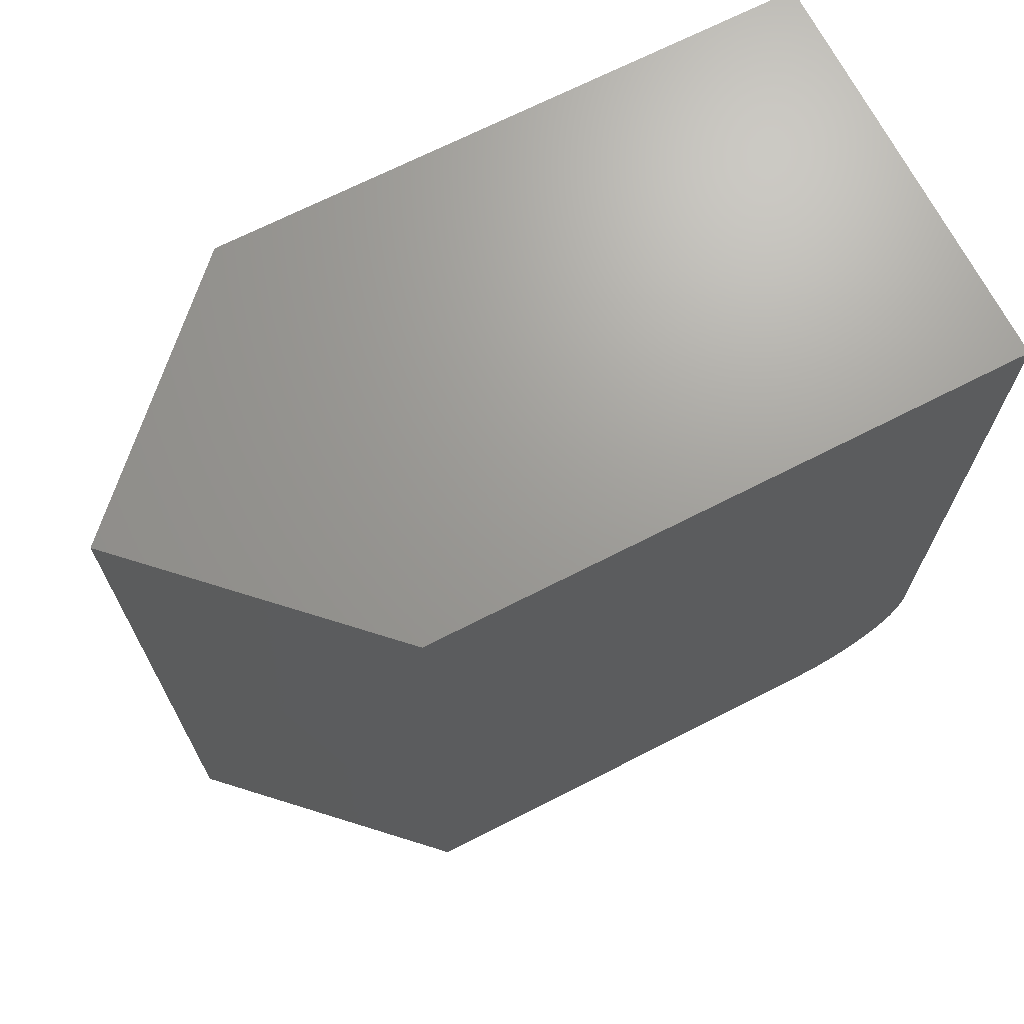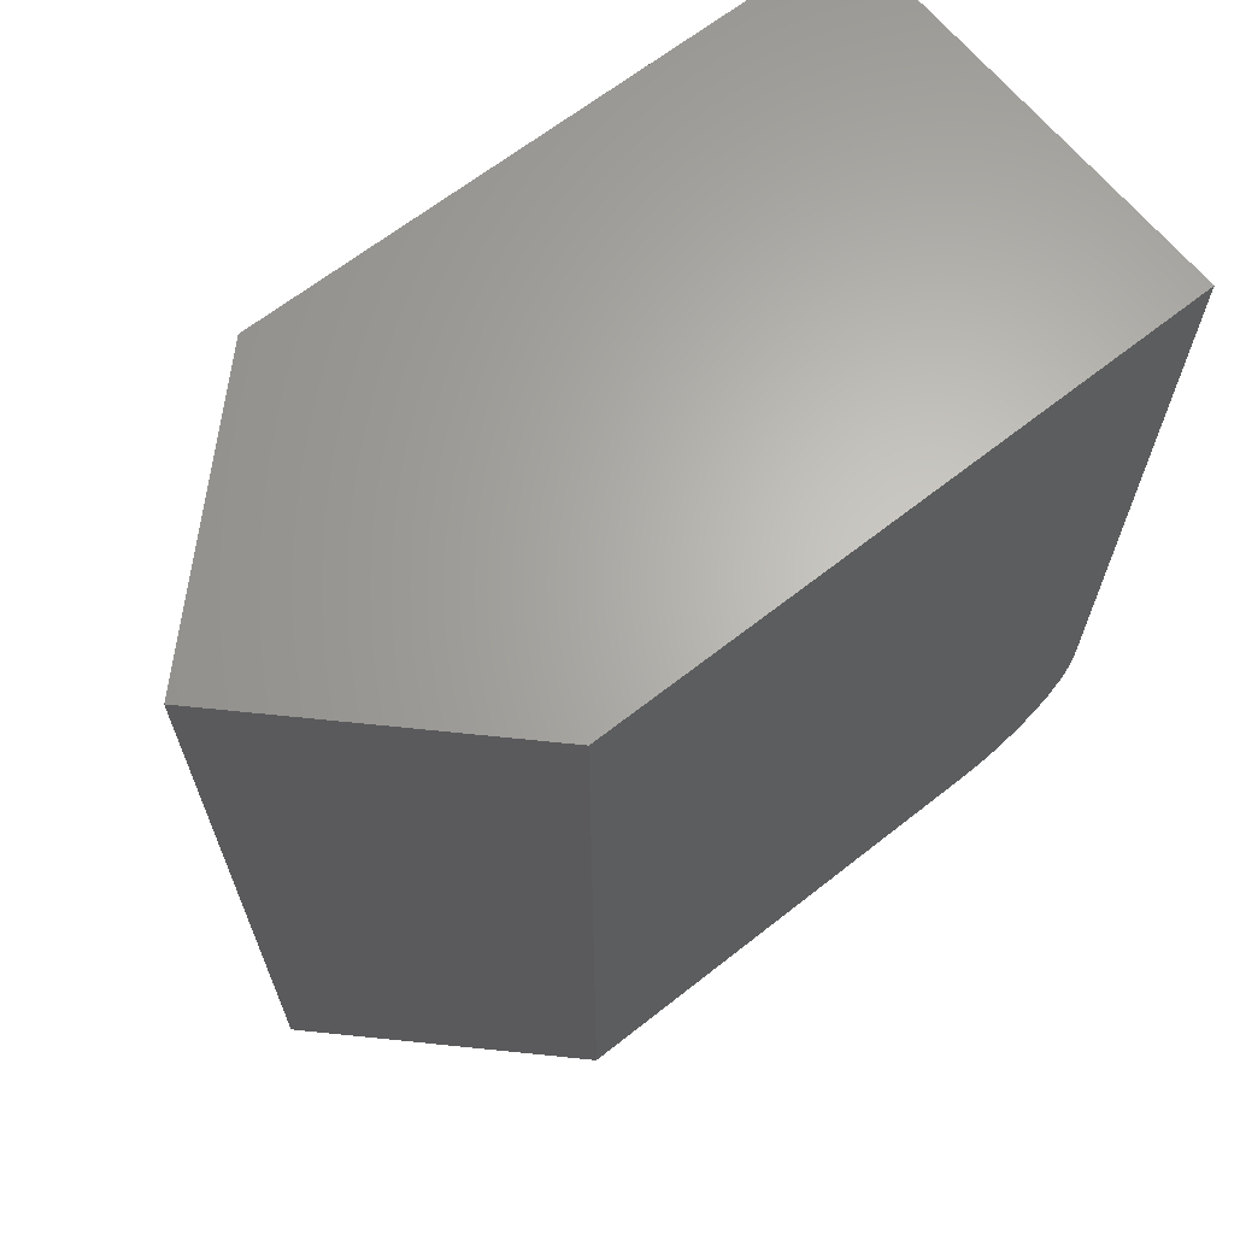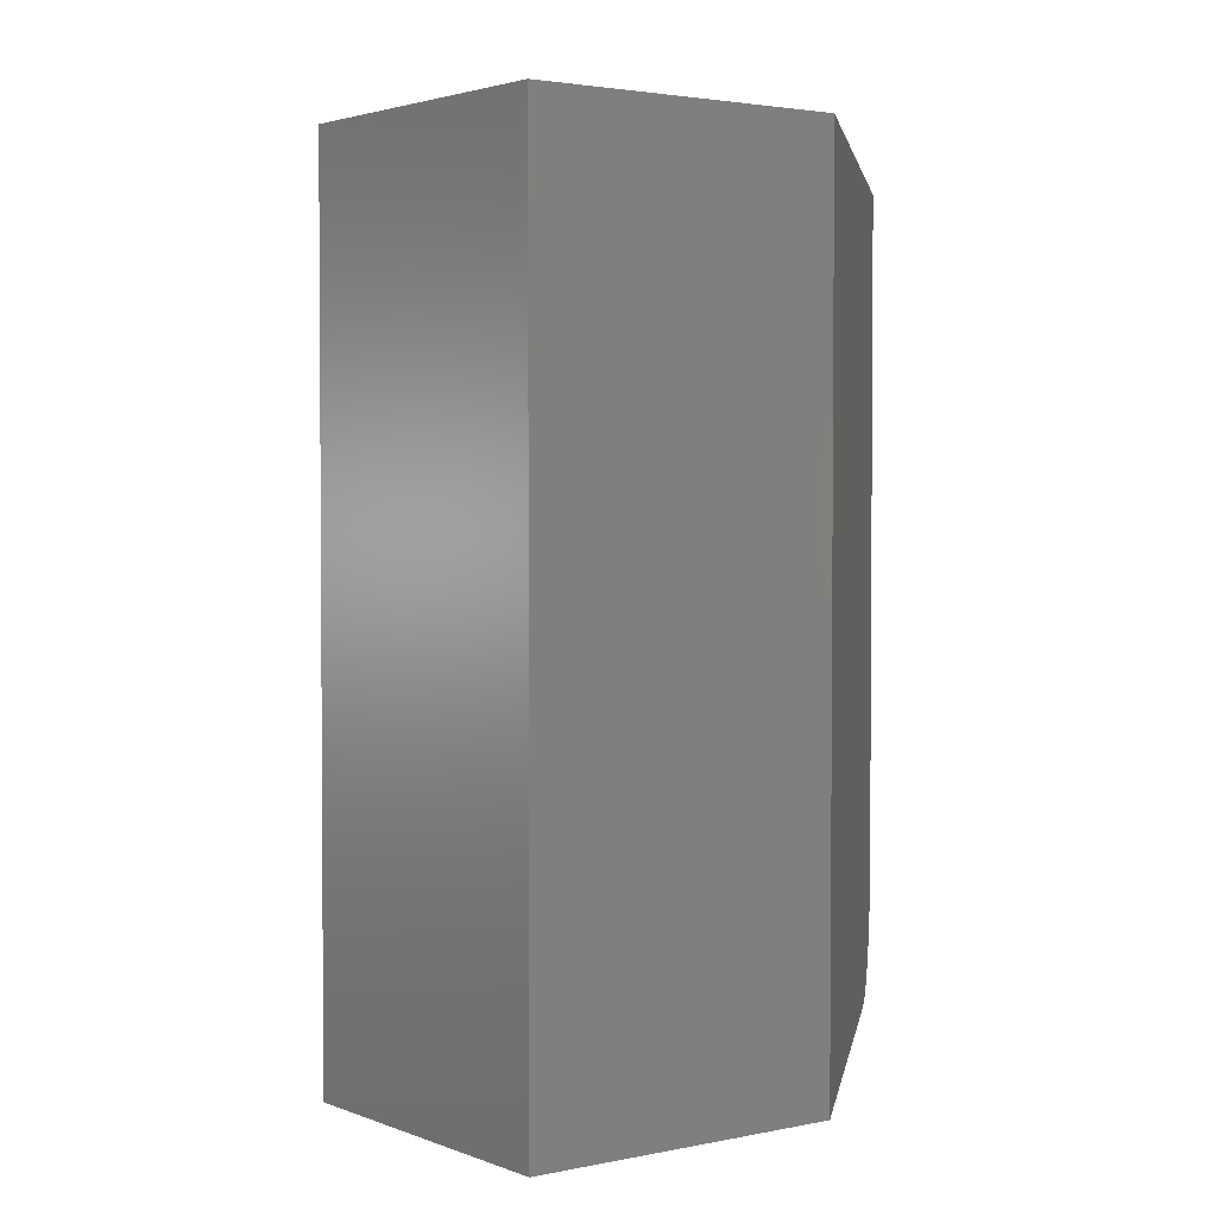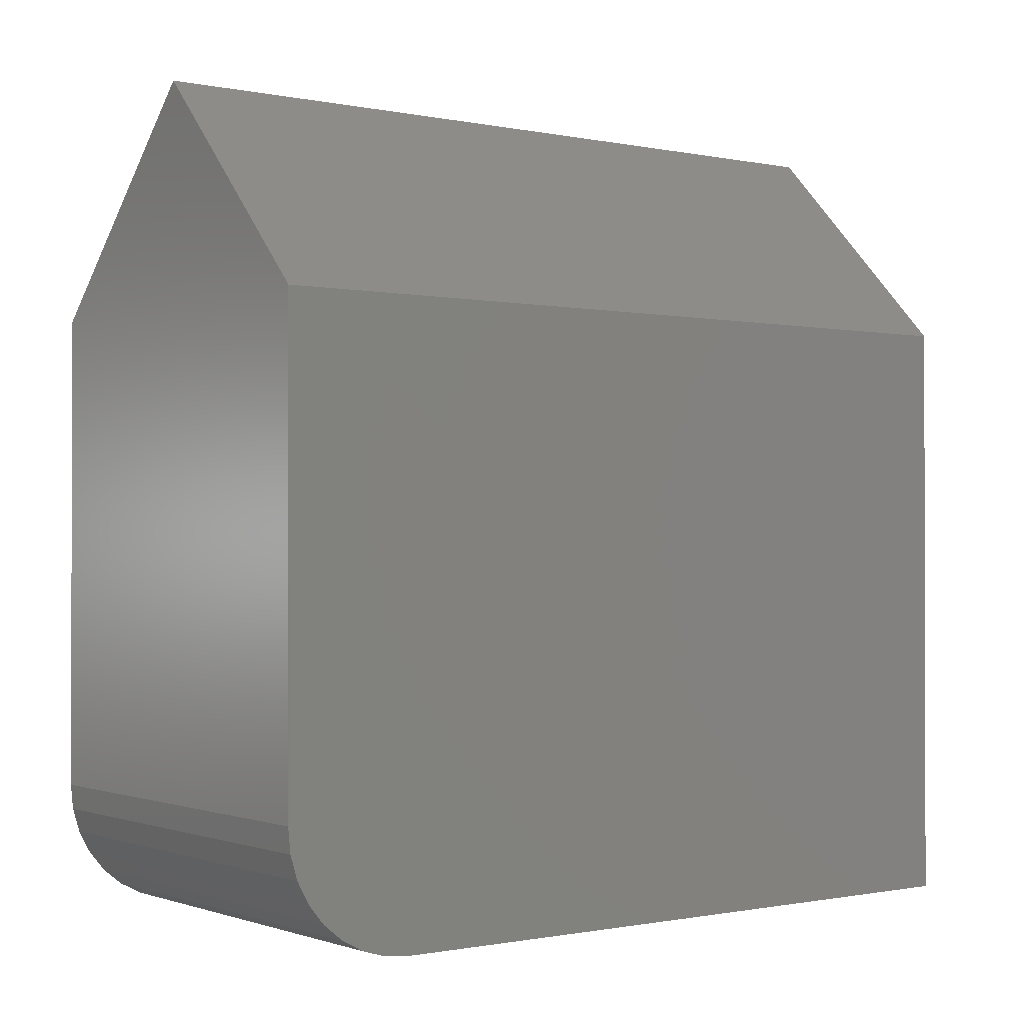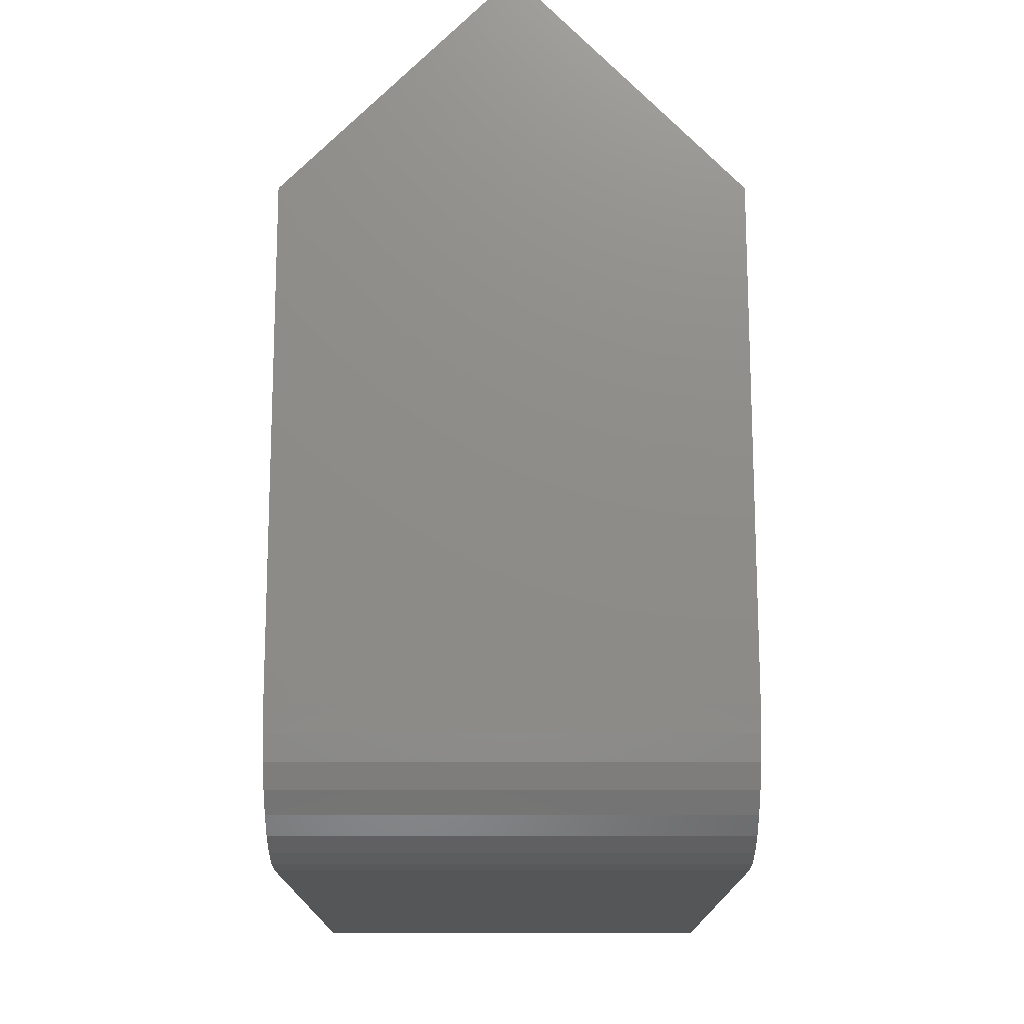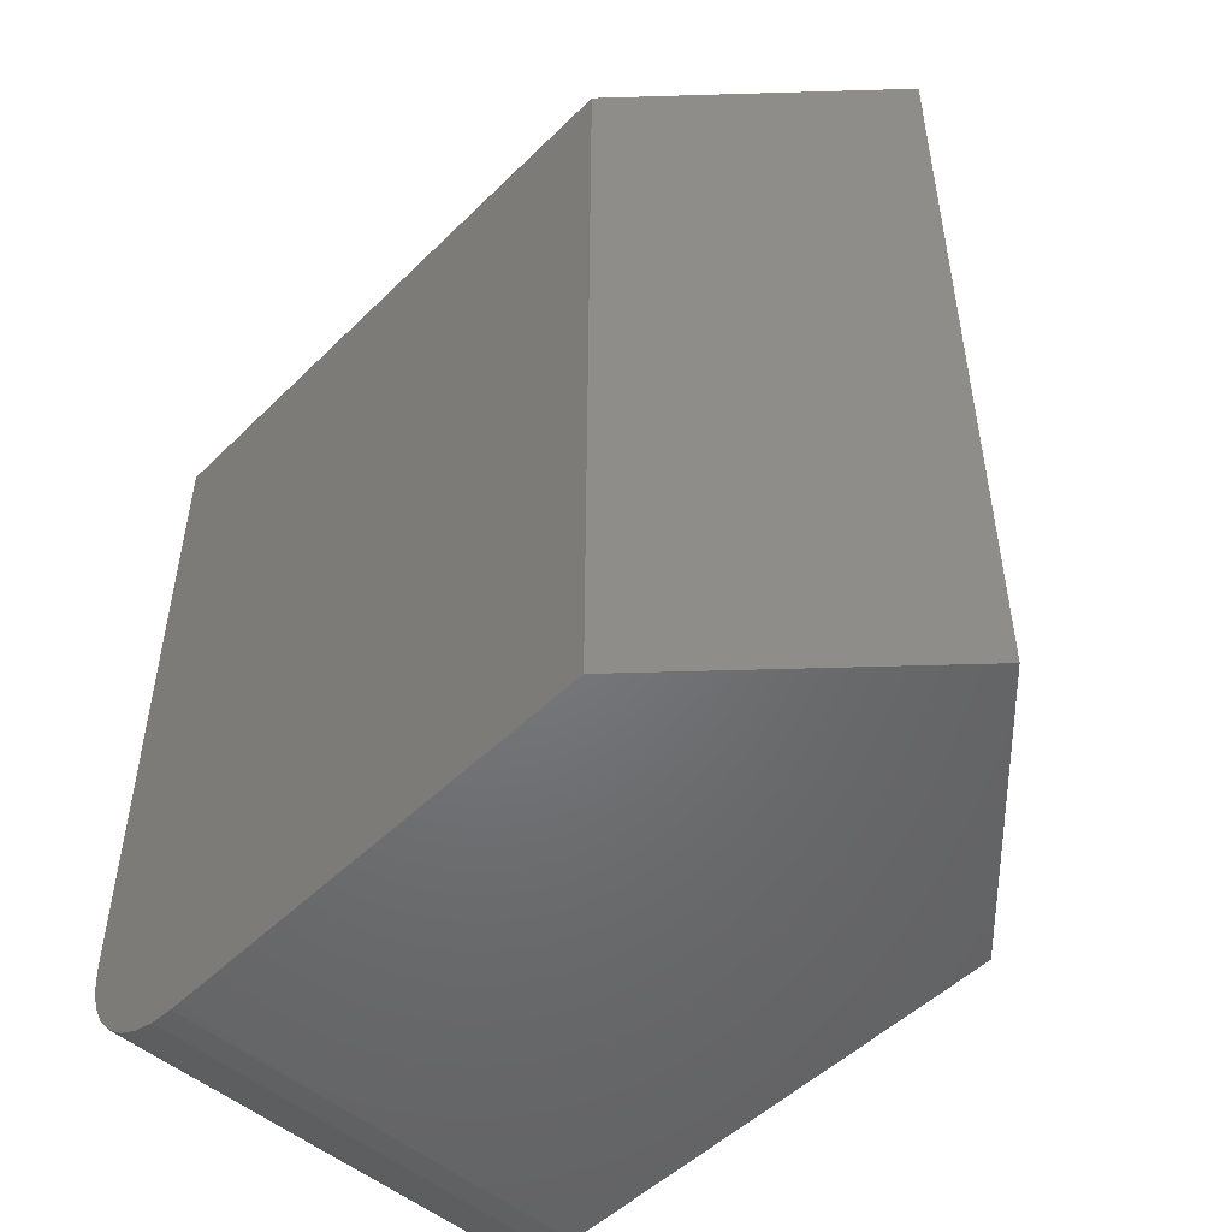
<metadata>
{"format":"stl","ext":"stl","renderer":"f3d","projection":"perspective","resolution":1024,"background":"white","views":[{"elev":69.2,"azim":62.9,"up":"+Y"},{"elev":65.2,"azim":51.5,"up":"+Y"},{"elev":2.6,"azim":8.6,"up":"+Y"},{"elev":-0.8,"azim":52.8,"up":"+Z"},{"elev":-15.3,"azim":-0.0,"up":"+Z"},{"elev":-50.2,"azim":-43.1,"up":"+Y"}]}
</metadata>
<code>
# stl→obj: 26 verts, 48 faces
v -0.1953 -0.375 0.1172
v 0.1959 -0.375 0.1172
v -0.1953 -0.375 0.5547
v 0.1953 -0.375 0.5547
v 0.002056 -0.375 0.7521
v 0.002056 0.375 0.7521
v 0.1959 0.375 0.5547
v -0.1953 0.375 0.5547
v 0.1959 0.375 -2.395e-17
v -0.1953 0.375 0
v -0.1953 -0.2578 4.249e-34
v -0.1953 -0.2807 0.002252
v -0.1953 -0.3027 0.00892
v -0.1953 -0.3229 0.01975
v -0.1953 -0.3407 0.03432
v -0.1953 -0.3553 0.05208
v -0.1953 -0.3661 0.07234
v -0.1953 -0.3727 0.09433
v 0.1959 -0.3727 0.09433
v 0.1959 -0.3661 0.07234
v 0.1959 -0.3553 0.05208
v 0.1959 -0.3407 0.03432
v 0.1959 -0.3229 0.01975
v 0.1959 -0.3027 0.00892
v 0.1959 -0.2807 0.002252
v 0.1959 -0.2578 -2.395e-17
f 1 2 3
f 3 2 4
f 3 4 5
f 6 7 8
f 8 7 9
f 8 9 10
f 3 8 10
f 3 10 11
f 3 11 12
f 3 12 13
f 3 13 14
f 3 14 15
f 3 15 16
f 3 16 17
f 3 17 18
f 3 18 1
f 4 2 19
f 4 19 20
f 4 20 21
f 4 21 22
f 4 22 23
f 4 23 24
f 4 24 25
f 4 25 26
f 4 26 9
f 4 9 7
f 6 8 5
f 5 8 3
f 7 6 4
f 4 6 5
f 10 9 11
f 11 9 26
f 11 26 12
f 12 26 25
f 12 25 13
f 13 25 24
f 13 24 14
f 14 24 23
f 14 23 15
f 15 23 22
f 15 22 16
f 16 22 21
f 16 21 17
f 17 21 20
f 17 20 18
f 18 20 19
f 18 19 1
f 1 19 2

</code>
